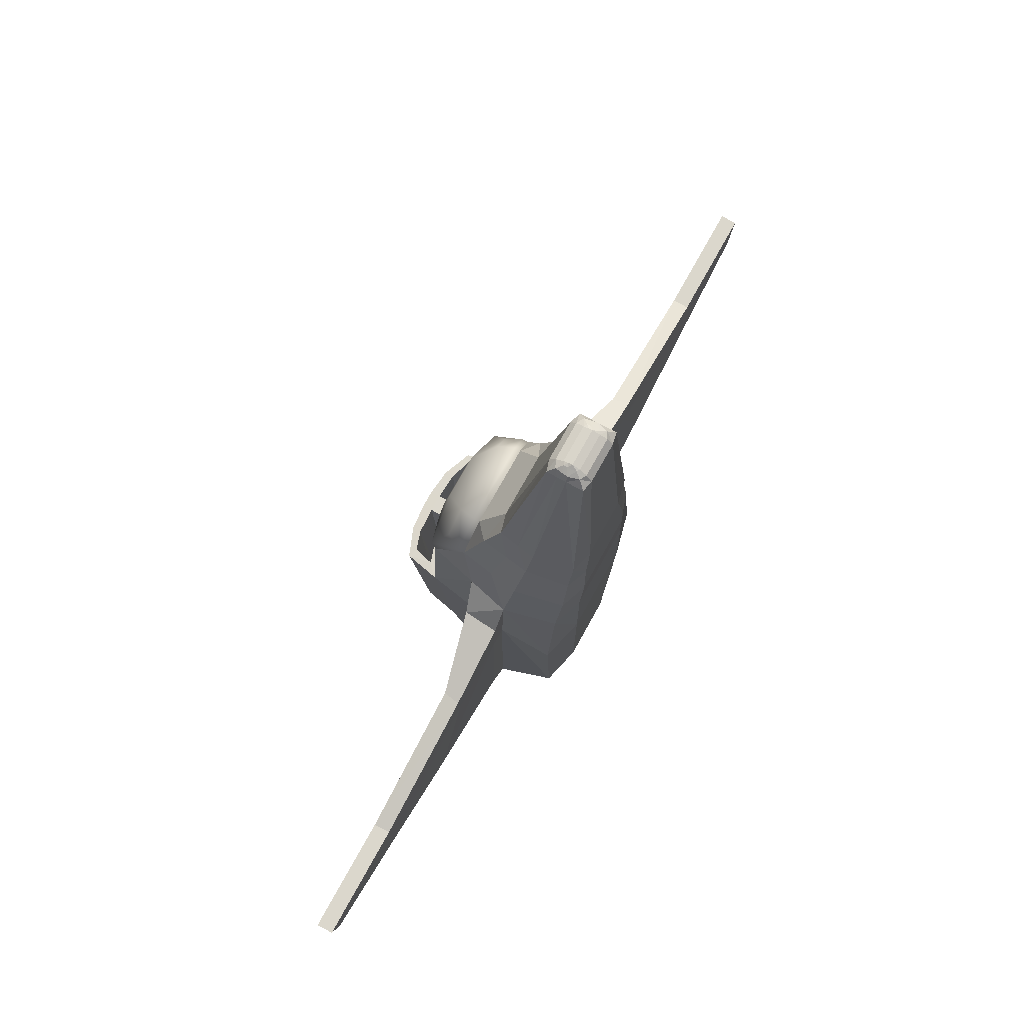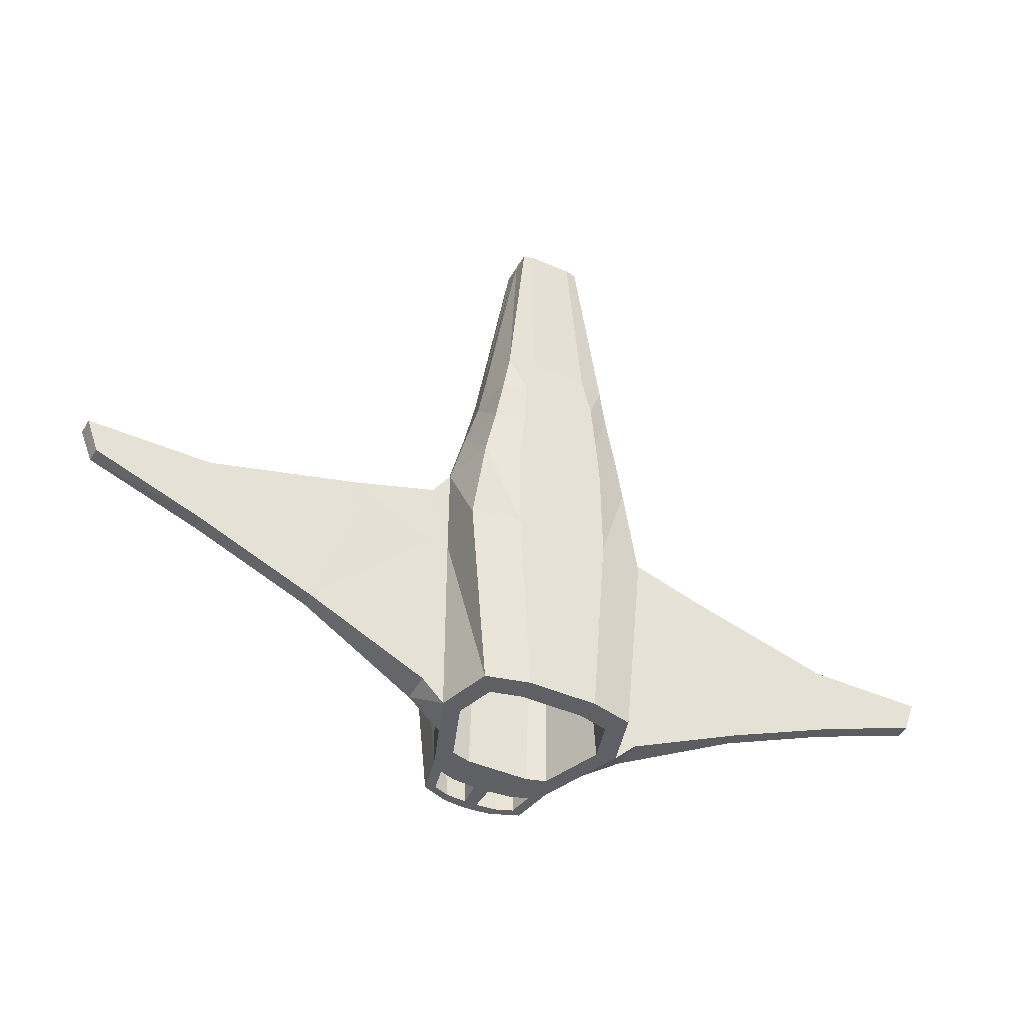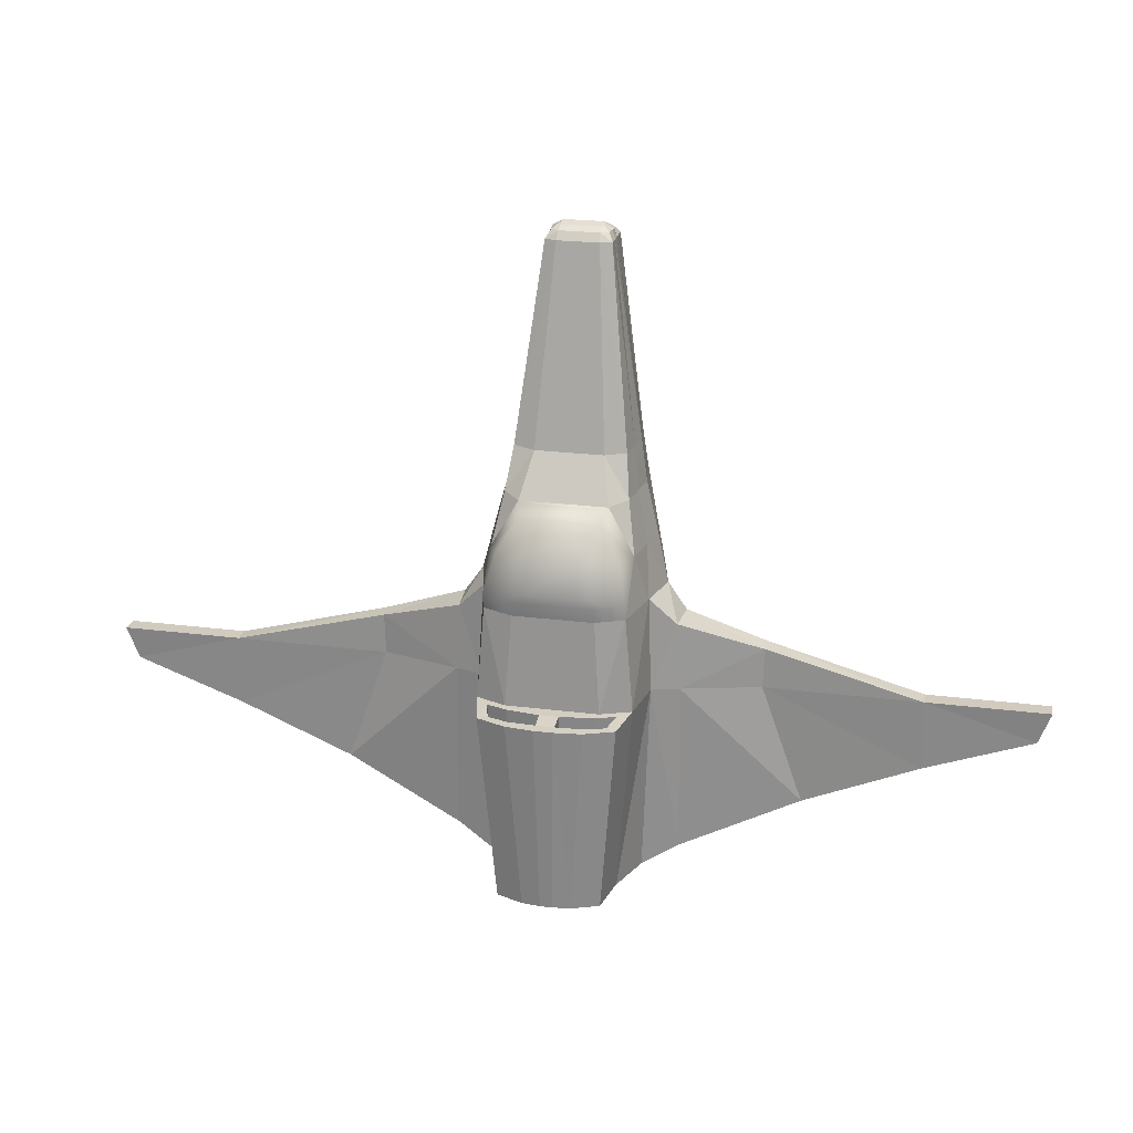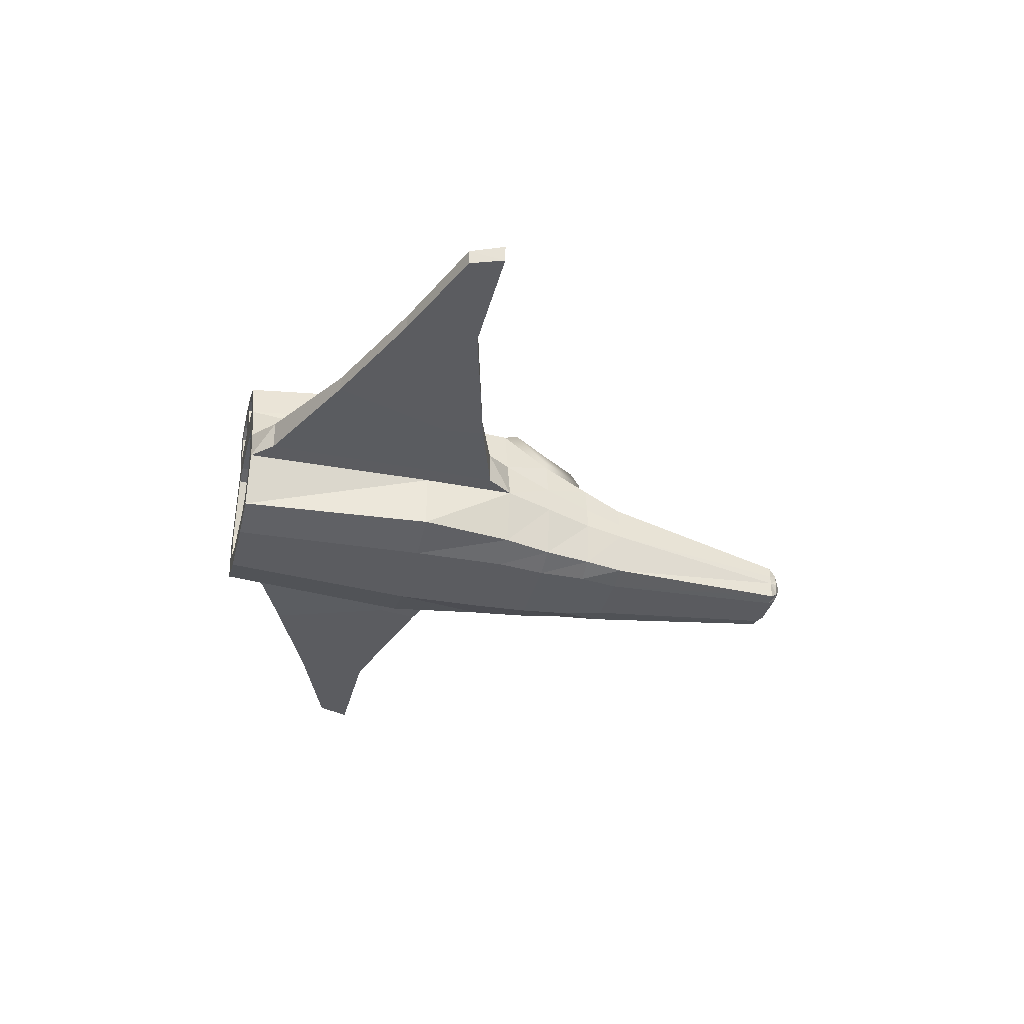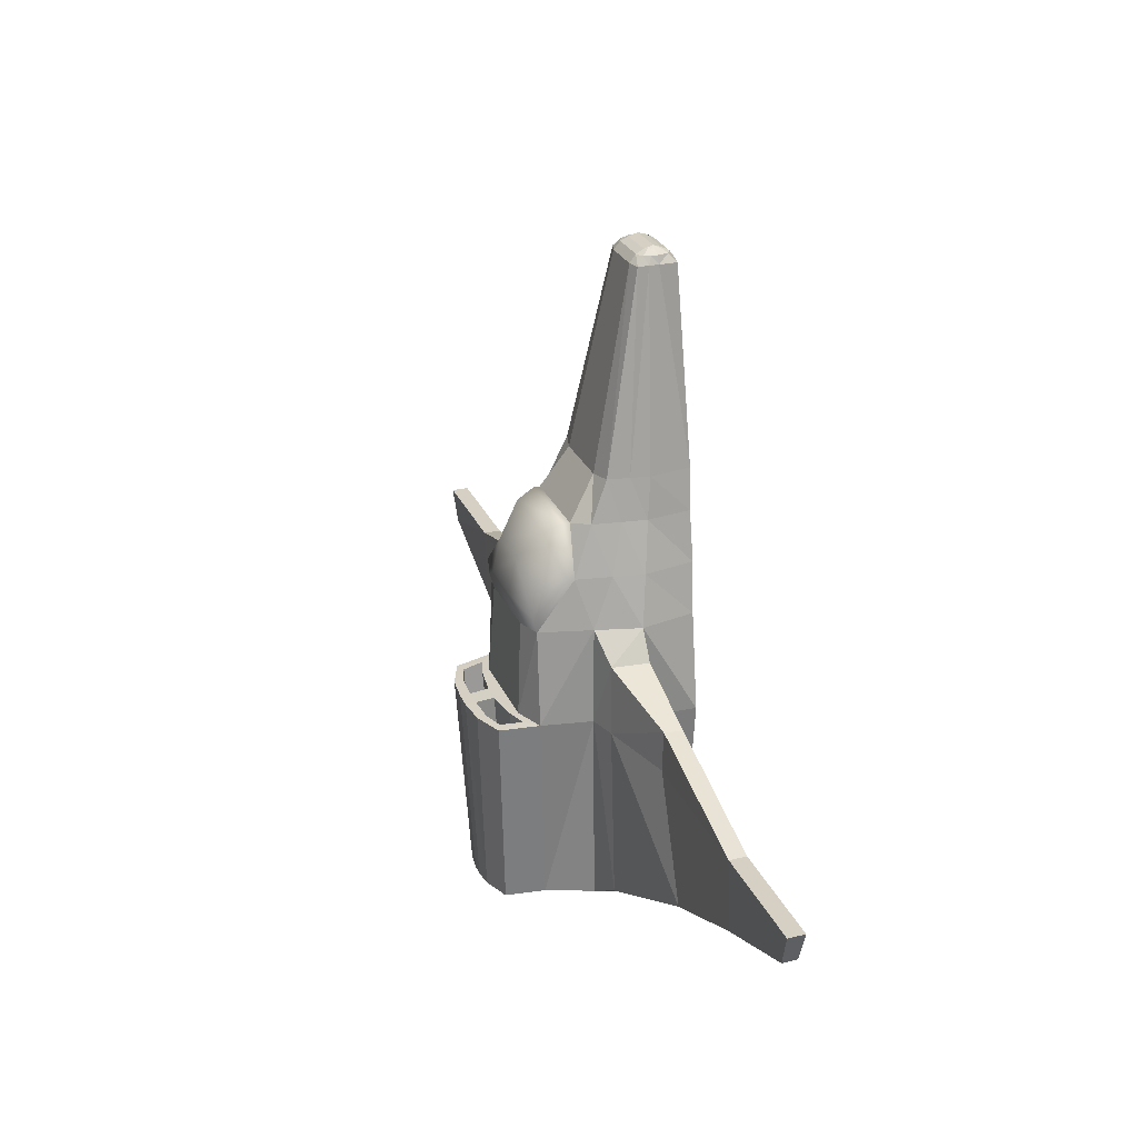
<metadata>
{"format":"obj","ext":"obj","renderer":"f3d","projection":"perspective","resolution":1024,"background":"white","views":[{"elev":73.2,"azim":-61.1,"up":"+Z"},{"elev":-43.6,"azim":-27.4,"up":"+Z"},{"elev":23.4,"azim":-167.9,"up":"+Z"},{"elev":-34.8,"azim":-103.7,"up":"+Y"},{"elev":26.3,"azim":-109.4,"up":"+Z"}]}
</metadata>
<code>
o Spaceship4_Cube.001
v 0.4621 0.03256 0.3811
v 0.3984 0.9133 0.3811
v 0.5431 0.03105 -0.1748
v 0.4427 0.9133 -0.1748
v 0.5369 0.3654 -0.1748
v 0.5386 0.3535 0.3811
v 0.172 0.1608 2.357
v 0.3502 0.8584 -1.326
v 0.188 0.1589 2.311
v 0.1878 0.05497 2.311
v 0.1872 0.2779 2.311
v 0.1542 0.09528 2.357
v 0.1605 0.2384 2.357
v 0.2673 0.9824 -0.1748
v 0.268 -0.0338 0.3811
v 0.2715 -0.03531 -0.1748
v 0.2324 0.9548 0.3654
v 0.1969 -0.005229 -1.326
v 0.1205 0.04035 2.311
v 0.1202 0.2981 2.311
v 0.1161 0.07451 2.357
v 0.1159 0.2621 2.357
v 0.1347 0.1634 2.379
v 0.1285 0.1288 2.379
v 0.1313 0.2044 2.379
v 0.1117 0.1178 2.379
v 0.1116 0.2169 2.379
v 0.1102 0.1634 2.394
v 0.3951 0.2797 0.9537
v 0.3546 0.01951 0.9537
v 0.3507 0.5873 0.9537
v 0.2235 -0.03261 0.9537
v 0.253 0.6734 0.9345
v 0.406 0.01718 0.6674
v 0.4689 0.3166 0.6674
v 0.4041 0.7 0.6674
v 0.2417 -0.04207 0.6674
v 0.1931 0.9039 -1.326
v 0.5361 0.3676 -1.326
v 0.4401 0.05422 -1.326
v 0.2996 1.081 -1.342
v 0.3921 1.136 -0.1908
v 0.2167 1.205 -0.1908
v 0.1425 1.143 -1.342
v 0.2514 1.027 -0.1775
v 0.3681 0.9886 -0.1775
v 0.2177 1.152 -0.1881
v 0.3344 1.113 -0.1881
v 0.358 0.2545 1.19
v 0.3182 0.489 1.19
v 0.1716 -0.02471 1.19
v 0.1973 0.5211 1.178
v 0.3172 0.009718 1.19
v 0.2769 0.923 -1.329
v 0.2463 1.058 -1.339
v 0.1817 0.9573 -1.329
v 0.151 1.096 -1.339
v 0.1831 0.7199 -0.6319
v 0.2782 0.6923 -0.6319
v 0.3908 0.3951 -0.6319
v 0.3327 0.2054 -0.6319
v 0.1854 0.1694 -0.6319
v 0.1819 0.1213 -1.326
v 0.4242 0.3875 -1.326
v 0.3556 0.1638 -1.326
v 0.1792 0.7705 -1.326
v 0.2914 0.738 -1.326
v 0.2324 0.9805 0.4537
v 0.3984 0.9373 0.4634
v 0.3477 0.8348 0.6787
v 0.253 0.7108 0.9345
v 0.4041 0.7375 0.6674
v 0.2265 0.8137 0.8857
v 0.148 0.9879 0.5078
v 0.1377 0.9466 0.71
v 0.05281 1.222 -0.1908
v 0.03472 1.156 -1.342
v 0.05307 1.161 -0.1881
v 0.03681 1.103 -1.339
v 0.05516 1.055 -0.1775
v 0.04465 0.9699 -1.329
v 0.4932 0.6196 -0.1748
v 0.4736 0.6132 0.3811
v 0.1876 0.2141 2.311
v 0.1667 0.1968 2.357
v 0.1331 0.1824 2.379
v 0.1108 0.1882 2.387
v 0.3745 0.4224 0.9537
v 0.4388 0.4945 0.6674
v 0.4499 0.5953 -1.326
v 0.3395 0.3633 1.19
v 0.3386 0.533 -0.6319
v 0.3626 0.5501 -1.326
v 0.651 0.575 -0.1748
v 0.6482 0.3654 -0.1748
v 0.6294 0.5687 0.2216
v 0.6479 0.3535 0.2216
v 0.6636 0.3676 -1.2
v 0.6592 0.5507 -1.2
v 1.105 0.4562 -0.1748
v 1.102 0.3558 -0.1748
v 1.113 0.4531 0.06219
v 1.131 0.3501 0.06219
v 1.354 0.3569 -0.8846
v 1.352 0.4446 -0.8846
v 2.014 0.4562 -0.1748
v 2.011 0.3558 -0.1748
v 2.027 0.3569 -0.599
v 2.022 0.4446 -0.599
v 2.721 0.4562 -0.1748
v 2.718 0.3558 -0.1748
v 2.646 0.3569 -0.3682
v 2.65 0.4446 -0.3682
v -0.4621 0.03256 0.3811
v -0.3984 0.9133 0.3811
v -0.5431 0.03105 -0.1748
v -0.4427 0.9133 -0.1748
v -0.5369 0.3654 -0.1748
v -0.5386 0.3535 0.3811
v -0.172 0.1608 2.357
v -0.3502 0.8584 -1.326
v -0.188 0.1589 2.311
v -0.1878 0.05497 2.311
v -0.1872 0.2779 2.311
v -0.1542 0.09528 2.357
v -0.1605 0.2384 2.357
v -0.2673 0.9824 -0.1748
v -0.268 -0.0338 0.3811
v -0.2715 -0.03531 -0.1748
v -0.2324 0.9548 0.3654
v -0.1969 -0.005229 -1.326
v -0.1205 0.04035 2.311
v -0.1202 0.2981 2.311
v -0.1161 0.07451 2.357
v -0.1159 0.2621 2.357
v -0.1347 0.1634 2.379
v -0.1285 0.1288 2.379
v -0.1313 0.2044 2.379
v -0.1117 0.1178 2.379
v -0.1116 0.2169 2.379
v -0.1102 0.1634 2.394
v -0.3951 0.2797 0.9537
v -0.3546 0.01951 0.9537
v -0.3507 0.5873 0.9537
v -0.2235 -0.03261 0.9537
v -0.253 0.6734 0.9345
v -0.406 0.01718 0.6674
v -0.4689 0.3166 0.6674
v -0.4041 0.7 0.6674
v -0.2417 -0.04207 0.6674
v -0.1931 0.9039 -1.326
v -0.5361 0.3676 -1.326
v -0.4401 0.05422 -1.326
v -0.2996 1.081 -1.342
v -0.3921 1.136 -0.1908
v -0.2167 1.205 -0.1908
v -0.1425 1.143 -1.342
v -0.2514 1.027 -0.1775
v -0.3681 0.9886 -0.1775
v -0.2177 1.152 -0.1881
v -0.3344 1.113 -0.1881
v -0.358 0.2545 1.19
v -0.3182 0.489 1.19
v -0.1716 -0.02471 1.19
v -0.1973 0.5211 1.178
v -0.3172 0.009718 1.19
v -0.2769 0.923 -1.329
v -0.2463 1.058 -1.339
v -0.1817 0.9573 -1.329
v -0.151 1.096 -1.339
v -0.1831 0.7199 -0.6319
v -0.2782 0.6923 -0.6319
v -0.3908 0.3951 -0.6319
v -0.3327 0.2054 -0.6319
v -0.1854 0.1694 -0.6319
v -0.1819 0.1213 -1.326
v -0.4242 0.3875 -1.326
v -0.3556 0.1638 -1.326
v -0.1792 0.7705 -1.326
v -0.2914 0.738 -1.326
v -0.2324 0.9805 0.4537
v -0.3984 0.9373 0.4634
v -0.3477 0.8348 0.6787
v -0.253 0.7108 0.9345
v -0.4041 0.7375 0.6674
v -0.2265 0.8137 0.8857
v -0.148 0.9879 0.5078
v -0.1377 0.9466 0.71
v -0.05281 1.222 -0.1908
v -0.03472 1.156 -1.342
v -0.05307 1.161 -0.1881
v -0.03681 1.103 -1.339
v -0.05516 1.055 -0.1775
v -0.04465 0.9699 -1.329
v -0.4932 0.6196 -0.1748
v -0.4736 0.6132 0.3811
v -0.1876 0.2141 2.311
v -0.1667 0.1968 2.357
v -0.1331 0.1824 2.379
v -0.1108 0.1882 2.387
v -0.3745 0.4224 0.9537
v -0.4388 0.4945 0.6674
v -0.4499 0.5953 -1.326
v -0.3395 0.3633 1.19
v -0.3386 0.533 -0.6319
v -0.3626 0.5501 -1.326
v -0.651 0.575 -0.1748
v -0.6482 0.3654 -0.1748
v -0.6294 0.5687 0.2216
v -0.6479 0.3535 0.2216
v -0.6636 0.3676 -1.2
v -0.6592 0.5507 -1.2
v -1.105 0.4562 -0.1748
v -1.102 0.3558 -0.1748
v -1.113 0.4531 0.06219
v -1.131 0.3501 0.06219
v -1.354 0.3569 -0.8846
v -1.352 0.4446 -0.8846
v -2.014 0.4562 -0.1748
v -2.011 0.3558 -0.1748
v -2.027 0.3569 -0.599
v -2.022 0.4446 -0.599
v -2.721 0.4562 -0.1748
v -2.718 0.3558 -0.1748
v -2.646 0.3569 -0.3682
v -2.65 0.4446 -0.3682
f 6 3 5
f 16 1 15
f 15 129 16
f 91 11 84
f 5 98 95
f 53 9 10
f 139 21 26
f 9 12 10
f 37 128 15
f 51 10 19
f 13 27 25
f 85 25 86
f 19 12 21
f 84 13 85
f 133 52 165
f 12 26 21
f 139 28 141
f 81 56 38
f 50 20 11
f 11 22 13
f 2 14 17
f 134 19 21
f 141 87 200
f 140 22 135
f 86 28 23
f 28 24 23
f 164 32 51
f 7 24 12
f 31 36 33
f 37 30 32
f 34 29 30
f 89 31 88
f 83 36 89
f 1 35 34
f 15 34 37
f 135 20 133
f 192 77 79
f 171 66 58
f 38 54 8
f 8 42 4
f 5 40 39
f 82 99 90
f 16 40 3
f 190 76 77
f 43 41 44
f 76 44 77
f 44 55 57
f 14 46 45
f 43 48 42
f 47 55 48
f 191 76 189
f 146 52 33
f 42 46 4
f 54 45 46
f 31 52 50
f 32 150 37
f 32 53 51
f 132 51 19
f 30 49 53
f 88 50 91
f 78 81 79
f 44 79 77
f 176 62 63
f 41 54 55
f 54 48 55
f 93 60 92
f 62 58 92
f 67 58 66
f 65 62 61
f 179 38 66
f 8 66 38
f 39 65 64
f 18 65 40
f 176 18 131
f 90 64 93
f 64 61 60
f 194 79 81
f 131 16 129
f 78 57 47
f 43 78 47
f 127 14 193
f 56 80 45
f 193 78 191
f 200 27 140
f 90 67 8
f 93 59 67
f 29 91 49
f 82 8 4
f 6 89 35
f 35 88 29
f 25 87 86
f 9 85 7
f 7 86 23
f 4 83 82
f 49 84 9
f 94 105 99
f 95 103 97
f 82 96 94
f 5 97 6
f 6 96 83
f 39 99 98
f 103 106 102
f 103 101 107
f 95 104 101
f 97 102 96
f 94 102 100
f 98 105 104
f 107 112 111
f 106 113 109
f 104 109 108
f 100 109 105
f 101 108 107
f 111 113 110
f 108 113 112
f 100 102 106
f 106 111 110
f 116 119 118
f 114 129 128
f 204 124 163
f 118 211 152
f 166 122 162
f 125 122 123
f 164 123 166
f 126 140 135
f 198 138 126
f 132 125 123
f 197 126 124
f 139 125 134
f 163 133 165
f 124 135 133
f 115 127 117
f 199 141 200
f 137 141 136
f 137 120 125
f 144 146 149
f 150 143 147
f 147 142 148
f 202 144 149
f 196 149 115
f 114 148 119
f 128 147 114
f 167 151 121
f 155 121 117
f 118 153 116
f 212 195 203
f 153 129 116
f 156 154 155
f 189 157 156
f 157 168 154
f 127 159 117
f 161 156 155
f 168 160 161
f 159 155 117
f 167 158 169
f 144 165 146
f 145 166 143
f 143 162 142
f 201 163 144
f 194 191 192
f 192 157 190
f 154 167 121
f 161 167 168
f 206 173 177
f 171 180 179
f 178 175 176
f 179 121 151
f 152 178 153
f 178 131 153
f 203 177 152
f 177 174 178
f 170 191 160
f 156 191 189
f 169 193 194
f 180 203 121
f 172 206 180
f 142 204 201
f 121 195 117
f 119 202 196
f 148 201 202
f 138 200 140
f 122 198 197
f 120 199 198
f 117 196 115
f 162 197 204
f 218 207 212
f 216 208 210
f 195 209 196
f 210 118 119
f 209 119 196
f 152 212 203
f 219 216 215
f 216 220 214
f 208 217 211
f 215 210 209
f 207 215 209
f 211 218 212
f 220 225 221
f 226 219 222
f 217 222 218
f 222 213 218
f 214 221 217
f 226 224 223
f 221 226 222
f 213 219 215
f 219 224 220
f 17 127 130
f 6 1 3
f 16 3 1
f 15 128 129
f 91 50 11
f 5 39 98
f 53 49 9
f 139 134 21
f 9 7 12
f 37 150 128
f 51 53 10
f 13 22 27
f 85 13 25
f 19 10 12
f 84 11 13
f 133 20 52
f 12 24 26
f 139 26 28
f 38 151 81
f 151 169 194
f 81 151 194
f 50 52 20
f 11 20 22
f 2 4 14
f 134 132 19
f 141 28 87
f 140 27 22
f 86 87 28
f 28 26 24
f 164 145 32
f 7 23 24
f 37 34 30
f 34 35 29
f 89 36 31
f 83 2 36
f 1 6 35
f 15 1 34
f 135 22 20
f 192 190 77
f 171 179 66
f 38 56 54
f 8 41 42
f 5 3 40
f 82 94 99
f 16 18 40
f 190 189 76
f 43 42 41
f 76 43 44
f 44 41 55
f 14 4 46
f 43 47 48
f 47 57 55
f 191 78 76
f 146 165 52
f 42 48 46
f 54 56 45
f 31 33 52
f 32 145 150
f 32 30 53
f 132 164 51
f 30 29 49
f 88 31 50
f 78 80 81
f 44 57 79
f 176 175 62
f 41 8 54
f 54 46 48
f 93 64 60
f 61 62 60
f 62 175 58
f 175 174 173
f 173 205 175
f 205 172 171
f 175 171 58
f 205 171 175
f 58 59 92
f 92 60 62
f 67 59 58
f 65 63 62
f 179 151 38
f 8 67 66
f 39 40 65
f 18 63 65
f 176 63 18
f 90 39 64
f 64 65 61
f 194 192 79
f 131 18 16
f 78 79 57
f 43 76 78
f 45 80 14
f 80 193 14
f 193 158 127
f 56 81 80
f 193 80 78
f 200 87 27
f 90 93 67
f 93 92 59
f 29 88 91
f 82 90 8
f 6 83 89
f 35 89 88
f 25 27 87
f 9 84 85
f 7 85 86
f 4 2 83
f 49 91 84
f 94 100 105
f 95 101 103
f 82 83 96
f 5 95 97
f 6 97 96
f 39 90 99
f 103 107 106
f 95 98 104
f 97 103 102
f 94 96 102
f 98 99 105
f 107 108 112
f 106 110 113
f 104 105 109
f 100 106 109
f 101 104 108
f 111 112 113
f 108 109 113
f 106 107 111
f 116 114 119
f 114 116 129
f 204 197 124
f 118 208 211
f 166 123 122
f 125 120 122
f 164 132 123
f 126 138 140
f 198 199 138
f 132 134 125
f 197 198 126
f 139 137 125
f 163 124 133
f 124 126 135
f 115 130 127
f 199 136 141
f 137 139 141
f 137 136 120
f 150 145 143
f 147 143 142
f 202 201 144
f 196 202 149
f 114 147 148
f 128 150 147
f 167 169 151
f 155 154 121
f 118 152 153
f 212 207 195
f 153 131 129
f 156 157 154
f 189 190 157
f 157 170 168
f 127 158 159
f 161 160 156
f 168 170 160
f 159 161 155
f 167 159 158
f 144 163 165
f 145 164 166
f 143 166 162
f 201 204 163
f 194 193 191
f 192 170 157
f 154 168 167
f 161 159 167
f 206 205 173
f 171 172 180
f 178 174 175
f 179 180 121
f 152 177 178
f 178 176 131
f 203 206 177
f 177 173 174
f 170 192 191
f 156 160 191
f 169 158 193
f 180 206 203
f 172 205 206
f 142 162 204
f 121 203 195
f 119 148 202
f 148 142 201
f 138 199 200
f 122 120 198
f 120 136 199
f 117 195 196
f 162 122 197
f 218 213 207
f 216 214 208
f 195 207 209
f 210 208 118
f 209 210 119
f 152 211 212
f 219 220 216
f 208 214 217
f 215 216 210
f 207 213 215
f 211 217 218
f 220 224 225
f 226 223 219
f 217 221 222
f 222 219 213
f 214 220 221
f 226 225 224
f 221 225 226
f 219 223 224
f 17 14 127
f 181 17 130
f 2 68 69
f 36 71 33
f 184 33 71
f 2 72 36
f 73 184 71
f 186 75 188
f 72 73 71
f 70 75 73
f 69 68 74
f 72 69 70
f 181 74 68
f 188 74 187
f 188 187 182
f 70 69 75
f 115 181 130
f 184 149 146
f 185 115 149
f 186 185 184
f 186 188 183
f 182 187 181
f 185 183 182
f 69 74 75
f 183 188 182
f 181 68 17
f 2 17 68
f 36 72 71
f 184 146 33
f 2 69 72
f 73 186 184
f 186 73 75
f 72 70 73
f 181 187 74
f 188 75 74
f 115 182 181
f 184 185 149
f 185 182 115
f 186 183 185

</code>
